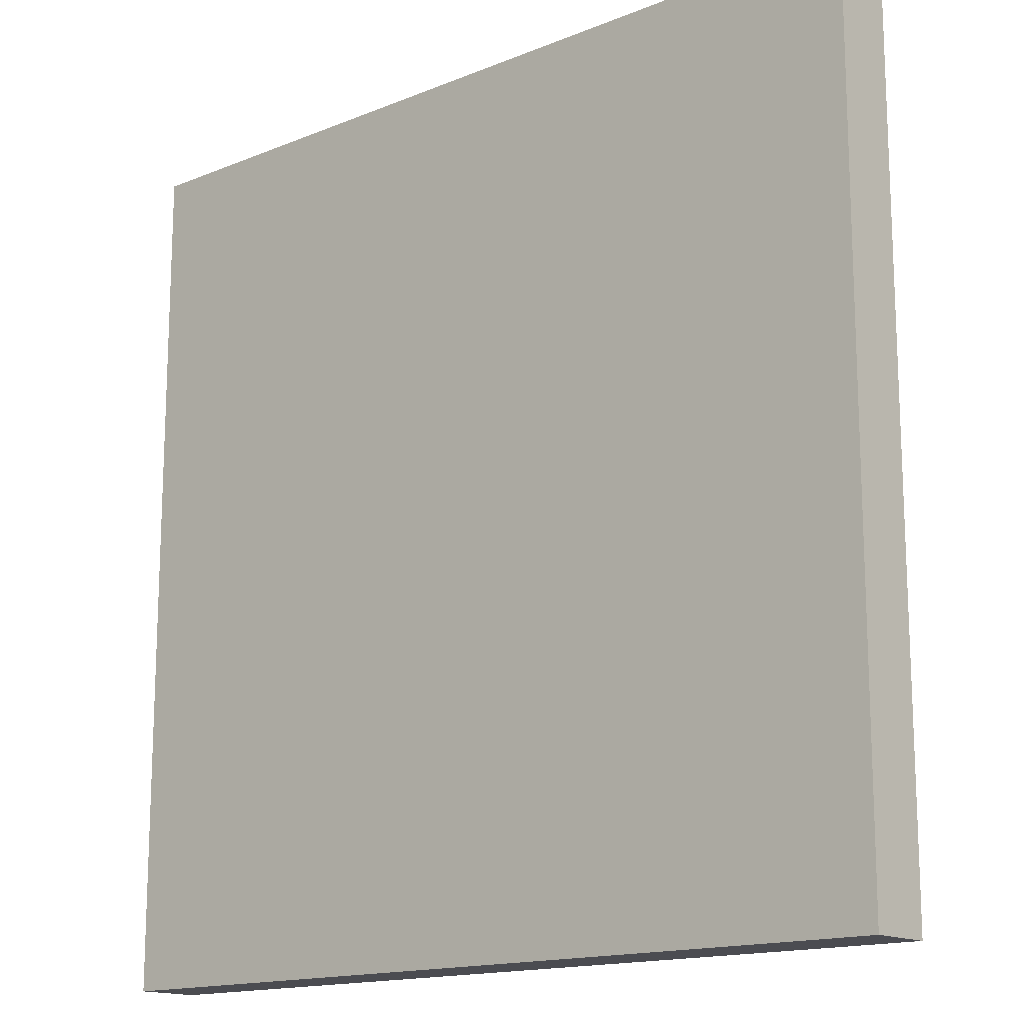
<metadata>
{"format":"obj","ext":"obj","renderer":"f3d","projection":"perspective","resolution":1024,"background":"white","views":[{"elev":-15.3,"azim":40.8,"up":"+Z"}]}
</metadata>
<code>
v 125 13.08 71
v 0 13.08 71
v 0 13.08 -179
v -62.5 13.08 -179
v -125 13.08 -116.5
v -62.5 13.08 71
v 62.5 13.08 -179
v -125 13.08 39.75
v -93.75 13.08 -179
v -125 13.08 -147.8
v 93.75 13.08 -179
v -31.25 13.08 -179
v 31.25 13.08 -179
v -109.4 13.08 -179
v 109.4 13.08 -179
v 15.62 13.08 71
v -15.62 13.08 -179
v -15.62 13.08 71
v 125 13.08 -38.38
v 15.62 13.08 -179
v -78.12 13.08 -179
v 78.12 13.08 -179
v -46.88 13.08 -179
v 46.88 13.08 -179
v 117.2 13.08 71
v 125 13.08 63.19
v 125 13.08 -61.81
v -7.812 13.08 -179
v 7.812 13.08 -179
v -70.31 13.08 -179
v 70.31 13.08 -179
v -125 13.08 0.6875
v 54.69 13.08 71
v 125 13.08 -108.7
v -54.69 13.08 -179
v 125 13.08 0.6875
v 54.69 13.08 -179
v 125 13.08 -155.6
v -101.6 13.08 -179
v 101.6 13.08 -179
v -23.44 13.08 -179
v 23.44 13.08 -179
v -85.94 13.08 -179
v 85.94 13.08 -179
v -39.06 13.08 -179
v 39.06 13.08 -179
v -15.62 0 -108.7
v 125 13.08 70.96
v -125 13.08 -53.51
v 6.836 13.08 71
v -3.906 13.08 -179
v 3.906 13.08 -179
v 125 13.08 -120.4
v -66.41 13.08 -179
v -125 13.08 -122.4
v -69.34 13.08 71
v 125 13.08 14.36
v 66.41 13.08 -179
v -125 13.08 6.547
v 61.52 13.08 71
v 125 13.08 -114.5
v -58.59 13.08 -179
v -125 13.08 -110.6
v -55.66 13.08 71
v 125 13.08 6.547
v 58.59 13.08 -179
v -31.48 0.1425 -47.1
v -25.69 -0.00068 -22.73
v 31.44 0.06399 -56.05
v -93.75 -0 -147.8
v -31.6 0.4802 -58.7
v -23.44 -0 39.75
v 31.13 0.00224 -47.76
v 96.68 13.08 71
v 125 13.08 -149.7
v -97.66 13.08 -179
v -125 13.08 -153.6
v 97.66 13.08 -179
v -125 13.08 -24.7
v 125 13.08 -81.34
v -27.34 13.08 -179
v -125 13.08 -83.3
v 125 13.08 -24.7
v 27.34 13.08 -179
v -125 13.08 33.89
v 125 13.08 -141.9
v -89.84 13.08 -179
v -125 13.08 -141.9
v -88.87 13.08 71
v 125 13.08 37.8
v 89.84 13.08 -179
v -125 13.08 -10.54
v 36.13 13.08 71
v 125 13.08 -87.2
v -35.16 13.08 -179
v -125 13.08 -89.16
v -36.13 13.08 71
v 125 13.08 -10.54
v 35.16 13.08 -179
v 93.75 -0 -147.8
v 19.53 0 39.75
v -15.65 12.59 -56.5
v -20.98 0.5256 -25.54
v -15.63 0 -132.1
v 19.53 0 28.03
v -17.7 3.004 -69.77
v 105.5 4.014 -159.5
v -109.1 6.434 54.9
v -97.63 0.4821 43.53
v -15.62 6.397 55.37
v 17.22 -0.002903 -7.265
v -125 13.08 70.98
v 110.4 13.08 71
v 125 13.08 -167.3
v -113.3 13.08 -179
v -125 13.08 -179
v 125 13.08 50.98
v 125 13.08 -179
v -125 13.08 -40.33
v 125 13.08 -67.67
v -11.72 13.08 -179
v -125 13.08 -67.67
v -8.789 13.08 71
v 125 13.08 -50.58
v 11.72 13.08 -179
v -125 13.08 18.75
v 75.2 13.08 71
v 125 13.08 -126.3
v -74.22 13.08 -179
v -125 13.08 -128.2
v 125 13.08 22.17
v 74.22 13.08 -179
v 47.85 13.08 71
v 125 13.08 -102.8
v -50.78 13.08 -179
v -125 13.08 -102.8
v 50.78 13.08 -179
v 93.75 0 39.75
v 29.94 0.008216 -68.31
v -29.82 0.253 -67.39
v 11.72 0 39.75
v 125 13.08 -161.4
v -105.5 13.08 -179
v -125 13.08 -161.4
v 105.5 13.08 -179
v -125 13.08 -32.52
v 22.46 13.08 71
v 125 13.08 -75.48
v -19.53 13.08 -179
v -125 13.08 -75.48
v -22.46 13.08 71
v 125 13.08 -32.52
v 19.53 13.08 -179
v 84.96 13.08 71
v 125 13.08 -134.1
v -82.03 13.08 -179
v -125 13.08 -134.1
v -80.08 13.08 71
v 125 13.08 29.98
v 82.03 13.08 -179
v 125 13.08 -95.02
v -42.97 13.08 -179
v -125 13.08 -95.02
v -44.92 13.08 71
v 42.97 13.08 -179
v -30.95 0.001036 -28.24
v -104.5 4.015 -159.5
v -15.62 0 39.75
v 27.04 0.001036 -28.24
v 18.01 0.000278 -22.75
v 108.9 6.434 -162.9
v 11.72 0 -132.1
v -21.37 -0.002219 -7.43
v 13.99 0.3852 -73.21
v 13.55 8.039 -65.28
v -108.9 6.434 -162.9
v 12.81 8.595 -47.26
v 11.72 6.435 55.38
v 108.9 6.434 54.94
v -17.67 -0.8188 -18.65
v 19.53 0 -108.7
v -101.5 1.924 47.48
v -15.62 0.5862 44.36
v 22.36 1.433 -42.27
v 24.56 -0.02309 -21.28
v 101.5 1.924 47.5
v -26.27 1.433 -42.27
v 101.5 1.924 -155.5
v -23.44 0 -108.7
v -23.44 0 -139.9
v -25.21 -0.09939 -12.53
v -16.69 -0.9929 -15
v 11.72 0 28.03
v 11.72 0 -108.7
v 13.51 11.73 -60.84
v 21.47 1.287 -67.59
v 24.16 2.585 -58.32
v 117.2 11 -171.2
v -101.5 1.924 -155.5
v -39.68 0.000932 -57.07
v -26.59 0.03651 -73.9
v -21.81 0.008543 -77.44
v -25.38 1.287 -67.59
v -17.37 11.72 -60.97
v -117.2 11 -171.2
v -117.1 11 63.12
v -23.44 0.4829 43.66
v -23.44 2.166 48.16
v -23.44 10.73 62.49
v -15.84 3.682 -37.06
v 27.33 0.003382 -40.98
v 23.02 0.2467 -28.37
v 13.29 -0.9573 -15.05
v 19.53 2.369 48.66
v 117.2 11 63.1
v 121.1 12.51 -175.1
v -35.03 0.002438 -47.76
v -93.75 0 39.75
v 27.57 0.1425 -47.1
v 27.78 -2.4e-05 -17.52
v -121.1 12.51 -175.1
v 105.5 4.015 47.56
v -4.244 2.3e-05 -82.16
v 25.92 0.253 -67.39
v -97.61 0.4819 -151.6
v -34.75 0.005995 -66.57
v 11.22 3.489 -36.26
v 11.72 0.4829 43.66
v 19.53 0.4829 43.66
v 112.7 8.868 -167.2
v -15.62 0 28.03
v 17.73 0.006172 -77.08
v -105.5 4.015 -155.6
v -18.27 0.3505 -73.54
v 15.3 11.06 -56.74
v 13.68 -0.8208 -18.75
v 21.3 -0.09939 -12.53
v 97.62 0.482 -151.6
v -20.28 2.781 -36.82
v -31.23 0.003382 -40.98
v -26.93 0.2467 -28.37
v 113.3 8.869 -163.4
v -23.44 0 28.03
v -42.46 0 -93.71
v -30.3 -0.006075 -19.21
v 19.53 0 -139.9
v 11.71 12.57 -56.74
v 27.69 0.4802 -58.7
v 35.74 0.001275 -57.07
v 85.51 0 -97.13
v -113.2 8.868 -167.3
v -105.5 4.015 47.56
v -35.35 0.06399 -56.05
v -28.07 2.585 -58.32
v -19.2 11.06 -56.74
v -113.3 8.868 59.18
v -104.8 4.015 51.46
v 16.59 2.367 -34.81
v 17.59 0.6583 -26.61
v 11.72 2.277 48.41
v -121.1 12.51 67.06
v 19.53 10.96 63.03
v 97.63 0.482 43.53
v 104.5 4.015 51.47
v 113.3 8.868 59.19
v 121 12.51 67.05
v -15.62 10.77 -108.7
v -23.44 10.77 -139.9
v 11.72 10.77 -132.1
v 19.53 10.77 -139.9
v -23.44 10.77 -108.7
v 11.72 10.77 -108.7
v -15.62 10.77 -132.1
v 19.53 10.77 -108.7
v 11.72 30.86 28.03
v -15.62 30.86 28.03
v -23.44 30.86 28.03
v -15.62 30.86 55.38
v 19.53 30.86 63.19
v -23.44 30.86 63.19
v 19.53 30.86 28.03
v 11.72 30.86 55.38
v 125 -5.458 71
v 0 -5.458 71
v 0 -5.458 -179
v -62.5 -5.458 -179
v -125 -5.458 -116.5
v -62.5 -5.458 71
v 62.5 -5.458 -179
v -125 -5.458 39.75
v -93.75 -5.458 -179
v -125 -5.458 -147.8
v 93.75 -5.458 -179
v -31.25 -5.458 -179
v 31.25 -5.458 -179
v -109.4 -5.458 -179
v 109.4 -5.458 -179
v 15.62 -5.458 71
v -15.62 -5.458 -179
v -15.62 -5.458 71
v 125 -5.458 -38.38
v 15.62 -5.458 -179
v -78.12 -5.458 -179
v 78.12 -5.458 -179
v -46.88 -5.458 -179
v 46.88 -5.458 -179
v 117.2 -5.458 71
v 125 -5.458 63.19
v 125 -5.458 -61.81
v -7.812 -5.458 -179
v 7.812 -5.458 -179
v -70.31 -5.458 -179
v 70.31 -5.458 -179
v -125 -5.458 0.6875
v 54.69 -5.458 71
v 125 -5.458 -108.7
v -54.69 -5.458 -179
v 125 -5.458 0.6875
v 54.69 -5.458 -179
v 125 -5.458 -155.6
v -101.6 -5.458 -179
v 101.6 -5.458 -179
v -23.44 -5.458 -179
v 23.44 -5.458 -179
v -85.94 -5.458 -179
v 85.94 -5.458 -179
v -39.06 -5.458 -179
v 39.06 -5.458 -179
v 125 -5.458 70.96
v -125 -5.458 -53.51
v 6.836 -5.458 71
v -3.906 -5.458 -179
v 3.906 -5.458 -179
v 125 -5.458 -120.4
v -66.41 -5.458 -179
v -125 -5.458 -122.4
v -69.34 -5.458 71
v 125 -5.458 14.36
v 66.41 -5.458 -179
v -125 -5.458 6.547
v 61.52 -5.458 71
v 125 -5.458 -114.5
v -58.59 -5.458 -179
v -125 -5.458 -110.6
v -55.66 -5.458 71
v 125 -5.458 6.547
v 58.59 -5.458 -179
v 96.68 -5.458 71
v 125 -5.458 -149.7
v -97.66 -5.458 -179
v -125 -5.458 -153.6
v 97.66 -5.458 -179
v -125 -5.458 -24.7
v 125 -5.458 -81.34
v -27.34 -5.458 -179
v -125 -5.458 -83.3
v 125 -5.458 -24.7
v 27.34 -5.458 -179
v -125 -5.458 33.89
v 125 -5.458 -141.9
v -89.84 -5.458 -179
v -125 -5.458 -141.9
v -88.87 -5.458 71
v 125 -5.458 37.8
v 89.84 -5.458 -179
v -125 -5.458 -10.54
v 36.13 -5.458 71
v 125 -5.458 -87.2
v -35.16 -5.458 -179
v -125 -5.458 -89.16
v -36.13 -5.458 71
v 125 -5.458 -10.54
v 35.16 -5.458 -179
v -125 -5.458 70.98
v 110.4 -5.458 71
v 125 -5.458 -167.3
v -113.3 -5.458 -179
v -125 -5.458 -179
v 125 -5.458 50.98
v 125 -5.458 -179
v -125 -5.458 -40.33
v 125 -5.458 -67.67
v -11.72 -5.458 -179
v -125 -5.458 -67.67
v -8.789 -5.458 71
v 125 -5.458 -50.58
v 11.72 -5.458 -179
v -125 -5.458 18.75
v 75.2 -5.458 71
v 125 -5.458 -126.3
v -74.22 -5.458 -179
v -125 -5.458 -128.2
v 125 -5.458 22.17
v 74.22 -5.458 -179
v 47.85 -5.458 71
v 125 -5.458 -102.8
v -50.78 -5.458 -179
v -125 -5.458 -102.8
v 50.78 -5.458 -179
v 125 -5.458 -161.4
v -105.5 -5.458 -179
v -125 -5.458 -161.4
v 105.5 -5.458 -179
v -125 -5.458 -32.52
v 22.46 -5.458 71
v 125 -5.458 -75.48
v -19.53 -5.458 -179
v -125 -5.458 -75.48
v -22.46 -5.458 71
v 125 -5.458 -32.52
v 19.53 -5.458 -179
v 84.96 -5.458 71
v 125 -5.458 -134.1
v -82.03 -5.458 -179
v -125 -5.458 -134.1
v -80.08 -5.458 71
v 125 -5.458 29.98
v 82.03 -5.458 -179
v 125 -5.458 -95.02
v -42.97 -5.458 -179
v -125 -5.458 -95.02
v -44.92 -5.458 71
v 42.97 -5.458 -179
f 216 3 51
f 216 7 66
f 221 4 54
f 57 65 266
f 216 11 91
f 86 75 216
f 221 12 95
f 67 71 253
f 98 83 216
f 216 13 84
f 80 94 216
f 221 9 76
f 219 73 69
f 229 138 101
f 117 90 266
f 216 15 145
f 216 17 149
f 152 19 216
f 216 24 165
f 161 134 216
f 221 21 156
f 159 131 266
f 216 22 132
f 128 155 216
f 221 23 135
f 216 20 125
f 221 14 115
f 226 140 201
f 243 277 276
f 105 250 220
f 114 118 216
f 216 28 121
f 216 37 137
f 134 34 216
f 221 30 129
f 131 57 266
f 216 44 160
f 155 86 216
f 221 45 162
f 240 67 217
f 243 245 218
f 216 42 153
f 138 100 250
f 221 39 143
f 257 182 252
f 207 72 218
f 264 186 214
f 216 40 78
f 75 38 216
f 221 41 81
f 186 188 263
f 265 107 222
f 83 152 216
f 216 46 99
f 94 161 216
f 221 43 87
f 244 47 189
f 90 159 266
f 216 31 58
f 53 128 216
f 221 35 62
f 225 188 199
f 245 180 68
f 65 36 266
f 216 29 52
f 174 232 202
f 69 139 248
f 124 27 216
f 254 255 204
f 255 102 204
f 206 205 261
f 256 257 108
f 261 209 206
f 261 262 209
f 262 279 280
f 48 26 266
f 216 51 28
f 216 66 37
f 34 61 216
f 221 54 30
f 216 91 44
f 221 95 45
f 217 253 200
f 192 236 180
f 216 84 42
f 148 80 216
f 221 76 39
f 260 228 183
f 197 219 248
f 216 145 40
f 38 142 216
f 221 149 41
f 198 216 221
f 210 102 239
f 103 210 239
f 222 107 188
f 216 165 46
f 221 156 43
f 231 276 278
f 216 132 31
f 221 135 35
f 223 172 104
f 266 216 215
f 36 98 216
f 216 125 29
f 167 107 251
f 194 172 223
f 175 174 106
f 248 224 196
f 27 120 216
f 221 115 116
f 233 176 251
f 256 251 205
f 109 225 182
f 226 71 140
f 203 204 106
f 108 252 256
f 183 168 278
f 262 214 279
f 193 275 281
f 177 247 102
f 227 259 258
f 105 111 173
f 228 141 168
f 186 263 229
f 265 179 264
f 26 117 266
f 216 118 15
f 142 114 216
f 216 121 17
f 215 198 265
f 19 124 216
f 216 137 24
f 221 129 21
f 216 160 22
f 221 162 23
f 251 198 205
f 246 268 270
f 166 217 218
f 180 170 103
f 216 153 20
f 194 272 269
f 104 273 267
f 196 232 174
f 224 139 232
f 139 250 232
f 120 148 216
f 221 143 14
f 182 199 233
f 106 174 234
f 257 252 108
f 182 207 109
f 257 208 182
f 177 184 235
f 258 211 184
f 184 211 219
f 211 169 73
f 213 237 185
f 111 237 213
f 111 105 220
f 216 78 11
f 171 230 251
f 221 81 12
f 70 238 225
f 187 254 67
f 187 255 254
f 241 240 166
f 241 239 240
f 68 241 166
f 68 103 241
f 170 210 103
f 216 99 13
f 188 107 167
f 265 242 107
f 221 87 9
f 189 190 244
f 73 250 249
f 220 250 169
f 216 58 7
f 61 53 216
f 221 62 4
f 246 270 274
f 192 180 245
f 173 191 245
f 216 52 3
f 246 100 70
f 47 267 271
f 172 269 273
f 247 195 204
f 195 196 175
f 263 238 138
f 233 167 176
f 233 199 167
f 252 233 256
f 218 70 109
f 200 253 226
f 226 201 202
f 140 203 201
f 201 234 202
f 203 106 234
f 71 254 203
f 254 204 203
f 261 221 119
f 206 209 256
f 209 208 257
f 193 282 275
f 110 183 278
f 178 278 282
f 227 258 177
f 170 227 210
f 259 212 258
f 170 185 212
f 185 220 169
f 111 213 192
f 141 193 231
f 243 280 277
f 214 229 281
f 229 101 281
f 93 266 261
f 262 264 214
f 266 215 262
f 269 270 268
f 272 274 269
f 267 268 271
f 181 274 272
f 190 271 268
f 279 275 282
f 280 276 277
f 279 282 278
f 217 67 253
f 248 219 69
f 221 216 149
f 239 102 255
f 246 190 268
f 244 190 70
f 223 232 181
f 256 233 251
f 231 243 276
f 247 177 235
f 229 263 138
f 181 250 100
f 252 182 233
f 234 174 202
f 219 211 73
f 236 185 170
f 207 208 280
f 223 181 194
f 247 235 195
f 235 197 195
f 226 253 71
f 261 205 221
f 256 209 257
f 209 262 280
f 279 214 281
f 261 266 262
f 262 265 264
f 264 179 222
f 215 216 198
f 205 198 221
f 190 246 70
f 218 217 200
f 180 236 170
f 232 250 181
f 182 208 207
f 183 228 168
f 197 184 219
f 185 237 220
f 214 186 229
f 105 138 250
f 187 239 255
f 241 103 239
f 186 222 188
f 68 180 103
f 243 193 173
f 266 36 216
f 197 248 196
f 248 139 224
f 109 70 225
f 244 200 226
f 244 202 223
f 206 256 205
f 260 178 282
f 178 110 278
f 105 193 281
f 208 209 280
f 211 212 169
f 192 213 236
f 101 105 281
f 72 207 280
f 193 141 282
f 262 215 265
f 171 242 230
f 242 198 230
f 210 177 102
f 47 223 104
f 244 223 47
f 181 246 274
f 166 240 217
f 173 111 192
f 172 194 269
f 47 104 267
f 196 224 232
f 176 167 251
f 182 225 199
f 109 207 218
f 110 260 183
f 110 178 260
f 235 184 197
f 177 258 184
f 236 213 185
f 237 111 220
f 228 260 282
f 243 72 280
f 179 265 222
f 251 230 198
f 107 171 251
f 107 242 171
f 225 238 188
f 67 254 71
f 240 187 67
f 240 239 187
f 245 68 166
f 265 198 242
f 218 244 70
f 218 72 243
f 69 73 249
f 169 250 73
f 101 138 105
f 199 188 167
f 104 172 273
f 190 189 271
f 218 245 166
f 191 192 245
f 243 173 245
f 191 173 192
f 243 231 193
f 70 100 238
f 189 47 271
f 246 181 100
f 202 232 223
f 204 195 175
f 102 247 204
f 175 196 174
f 195 197 196
f 249 250 139
f 69 249 139
f 138 238 100
f 263 188 238
f 144 221 116
f 77 221 144
f 10 221 77
f 88 221 10
f 157 221 88
f 130 221 157
f 55 221 130
f 5 221 55
f 63 221 5
f 136 221 63
f 163 221 136
f 96 221 163
f 82 221 96
f 150 221 82
f 122 221 150
f 49 221 122
f 218 200 244
f 244 226 202
f 201 203 234
f 140 71 203
f 204 175 106
f 119 221 49
f 146 261 119
f 79 261 146
f 92 261 79
f 32 261 92
f 59 261 32
f 126 261 59
f 85 261 126
f 8 261 85
f 112 261 8
f 112 89 261
f 89 158 261
f 158 56 261
f 56 6 261
f 6 64 261
f 64 164 261
f 164 97 261
f 97 151 261
f 151 18 261
f 141 228 282
f 18 123 261
f 123 2 261
f 210 227 177
f 227 170 259
f 258 212 211
f 259 170 212
f 212 185 169
f 193 105 173
f 168 141 231
f 168 231 278
f 2 50 261
f 50 16 261
f 16 147 261
f 147 93 261
f 93 133 266
f 133 33 266
f 33 60 266
f 60 127 266
f 127 154 266
f 154 74 266
f 186 264 222
f 74 113 266
f 113 25 266
f 25 48 266
f 273 269 268
f 269 274 270
f 267 273 268
f 194 181 272
f 280 279 278
f 280 278 276
f 279 281 275
f 83 357 410
f 15 297 403
f 133 395 315
f 13 295 358
f 33 315 341
f 18 300 385
f 116 115 377
f 162 420 305
f 145 403 322
f 84 358 324
f 119 381 404
f 59 340 388
f 134 396 316
f 85 359 290
f 34 316 342
f 19 301 386
f 26 308 379
f 136 398 421
f 149 407 323
f 43 325 361
f 16 298 405
f 61 342 334
f 135 397 317
f 154 412 348
f 35 317 343
f 20 302 387
f 49 330 381
f 24 306 423
f 112 8 290
f 42 324 411
f 90 364 417
f 120 382 406
f 4 286 335
f 63 344 398
f 86 360 349
f 65 346 318
f 128 390 413
f 27 309 382
f 9 291 350
f 126 388 359
f 48 25 307
f 91 365 326
f 17 299 407
f 55 336 287
f 36 318 372
f 87 361 291
f 66 347 319
f 129 391 303
f 28 310 383
f 77 351 292
f 155 413 360
f 48 329 308
f 150 408 384
f 56 337 288
f 94 368 419
f 37 319 399
f 10 292 362
f 157 415 392
f 122 384 330
f 112 374 363
f 156 414 325
f 124 386 309
f 95 369 327
f 151 409 300
f 57 338 346
f 11 293 365
f 75 349 320
f 158 416 337
f 125 387 311
f 117 379 364
f 88 362 415
f 51 332 310
f 142 400 376
f 163 421 370
f 152 410 301
f 58 339 289
f 79 353 366
f 76 350 321
f 22 304 394
f 48 1 283
f 78 352 293
f 89 363 416
f 29 311 333
f 14 296 377
f 46 328 373
f 153 411 302
f 62 343 286
f 12 294 369
f 40 322 352
f 23 305 397
f 30 312 391
f 44 326 418
f 60 341 389
f 116 378 402
f 127 389 412
f 5 287 344
f 96 370 356
f 146 404 353
f 64 345 422
f 2 284 331
f 130 392 336
f 147 405 367
f 93 367 395
f 118 380 297
f 53 334 390
f 21 303 414
f 6 288 345
f 74 348 375
f 98 372 357
f 148 406 354
f 137 399 306
f 3 285 332
f 131 393 338
f 80 354 368
f 45 327 420
f 54 335 312
f 159 417 393
f 7 289 347
f 38 320 400
f 99 373 295
f 123 385 284
f 41 323 355
f 132 394 313
f 81 355 294
f 164 422 371
f 31 313 339
f 50 331 298
f 113 375 307
f 160 418 304
f 39 321 401
f 82 356 408
f 143 401 296
f 52 333 285
f 92 366 314
f 97 371 409
f 165 423 328
f 32 314 340
f 121 383 299
f 118 114 376
f 161 419 396
f 144 402 351
f 419 368 328
f 152 83 410
f 145 15 403
f 33 133 315
f 84 13 358
f 60 33 341
f 123 18 385
f 378 116 377
f 23 162 305
f 40 145 322
f 42 84 324
f 146 119 404
f 126 59 388
f 34 134 316
f 8 85 290
f 61 34 342
f 124 19 386
f 117 26 379
f 163 136 421
f 41 149 323
f 87 43 361
f 147 16 405
f 53 61 334
f 35 135 317
f 74 154 348
f 62 35 343
f 125 20 387
f 119 49 381
f 165 24 423
f 374 112 290
f 153 42 411
f 159 90 417
f 148 120 406
f 54 4 335
f 136 63 398
f 75 86 349
f 36 65 318
f 155 128 413
f 120 27 382
f 76 9 350
f 85 126 359
f 329 48 307
f 44 91 326
f 149 17 407
f 5 55 287
f 98 36 372
f 9 87 291
f 37 66 319
f 21 129 303
f 121 28 383
f 10 77 292
f 86 155 360
f 26 48 308
f 122 150 384
f 6 56 288
f 161 94 419
f 137 37 399
f 88 10 362
f 130 157 392
f 49 122 330
f 89 112 363
f 43 156 325
f 27 124 309
f 45 95 327
f 18 151 300
f 65 57 346
f 91 11 365
f 38 75 320
f 56 158 337
f 29 125 311
f 90 117 364
f 157 88 415
f 28 51 310
f 114 142 376
f 96 163 370
f 19 152 301
f 7 58 289
f 92 79 366
f 39 76 321
f 132 22 394
f 329 48 283
f 11 78 293
f 158 89 416
f 52 29 333
f 115 14 377
f 99 46 373
f 20 153 302
f 4 62 286
f 95 12 369
f 78 40 352
f 135 23 397
f 129 30 391
f 160 44 418
f 127 60 389
f 144 116 402
f 154 127 412
f 63 5 344
f 82 96 356
f 79 146 353
f 164 64 422
f 50 2 331
f 55 130 336
f 93 147 367
f 133 93 395
f 15 118 297
f 128 53 390
f 156 21 414
f 64 6 345
f 113 74 375
f 83 98 357
f 80 148 354
f 24 137 306
f 51 3 332
f 57 131 338
f 94 80 368
f 162 45 420
f 30 54 312
f 131 159 393
f 66 7 347
f 142 38 400
f 13 99 295
f 2 123 284
f 81 41 355
f 31 132 313
f 12 81 294
f 97 164 371
f 58 31 339
f 16 50 298
f 25 113 307
f 22 160 304
f 143 39 401
f 150 82 408
f 14 143 296
f 3 52 285
f 32 92 314
f 151 97 409
f 46 165 328
f 59 32 340
f 17 121 299
f 380 118 376
f 134 161 396
f 77 144 351
f 363 374 290
f 359 363 290
f 360 326 365
f 296 402 377
f 380 376 297
f 386 331 284
f 398 344 317
f 375 308 307
f 286 343 287
f 388 416 359
f 292 351 350
f 401 402 296
f 330 384 310
f 301 298 331
f 308 329 307
f 368 295 373
f 390 313 394
f 340 337 388
f 360 365 293
f 321 351 401
f 376 400 297
f 300 404 381
f 412 389 417
f 340 314 345
f 416 363 359
f 400 403 297
f 402 378 377
f 350 351 321
f 382 387 302
f 382 302 411
f 375 348 379
f 315 318 346
f 337 340 288
f 353 404 409
f 344 343 317
f 348 364 379
f 291 292 350
f 354 358 295
f 366 371 422
f 334 289 339
f 390 334 313
f 288 340 345
f 407 299 384
f 408 356 355
f 361 292 291
f 400 320 403
f 408 323 407
f 389 341 338
f 309 386 333
f 314 422 345
f 385 300 381
f 382 309 387
f 325 362 361
f 316 399 319
f 299 383 384
f 348 412 364
f 386 301 331
f 314 366 422
f 330 385 381
f 354 406 324
f 414 415 325
f 405 298 410
f 330 285 284
f 353 409 371
f 370 327 369
f 334 342 289
f 343 344 287
f 336 335 287
f 303 415 414
f 320 352 322
f 309 333 311
f 370 369 294
f 310 332 330
f 390 394 304
f 335 286 287
f 285 386 284
f 316 396 399
f 332 285 330
f 391 392 303
f 320 349 352
f 421 420 327
f 315 395 318
f 349 293 352
f 354 324 358
f 317 397 398
f 316 319 347
f 312 392 391
f 370 421 327
f 413 418 326
f 389 338 393
f 384 383 310
f 336 392 312
f 335 336 312
f 360 413 326
f 396 306 399
f 349 360 293
f 395 367 372
f 337 416 388
f 406 411 324
f 419 423 306
f 356 294 355
f 284 385 330
f 408 355 323
f 341 315 346
f 334 339 313
f 367 357 372
f 375 379 308
f 362 292 361
f 342 316 347
f 412 417 364
f 386 285 333
f 342 347 289
f 298 301 410
f 384 408 407
f 421 305 420
f 368 354 295
f 413 390 304
f 397 305 398
f 406 382 411
f 341 346 338
f 367 405 357
f 368 373 328
f 309 311 387
f 356 370 294
f 413 304 418
f 415 362 325
f 392 415 303
f 419 328 423
f 396 419 306
f 395 372 318
f 404 300 409
f 405 410 357
f 351 402 401
f 320 322 403
f 389 393 417
f 305 421 398
f 366 353 371

</code>
